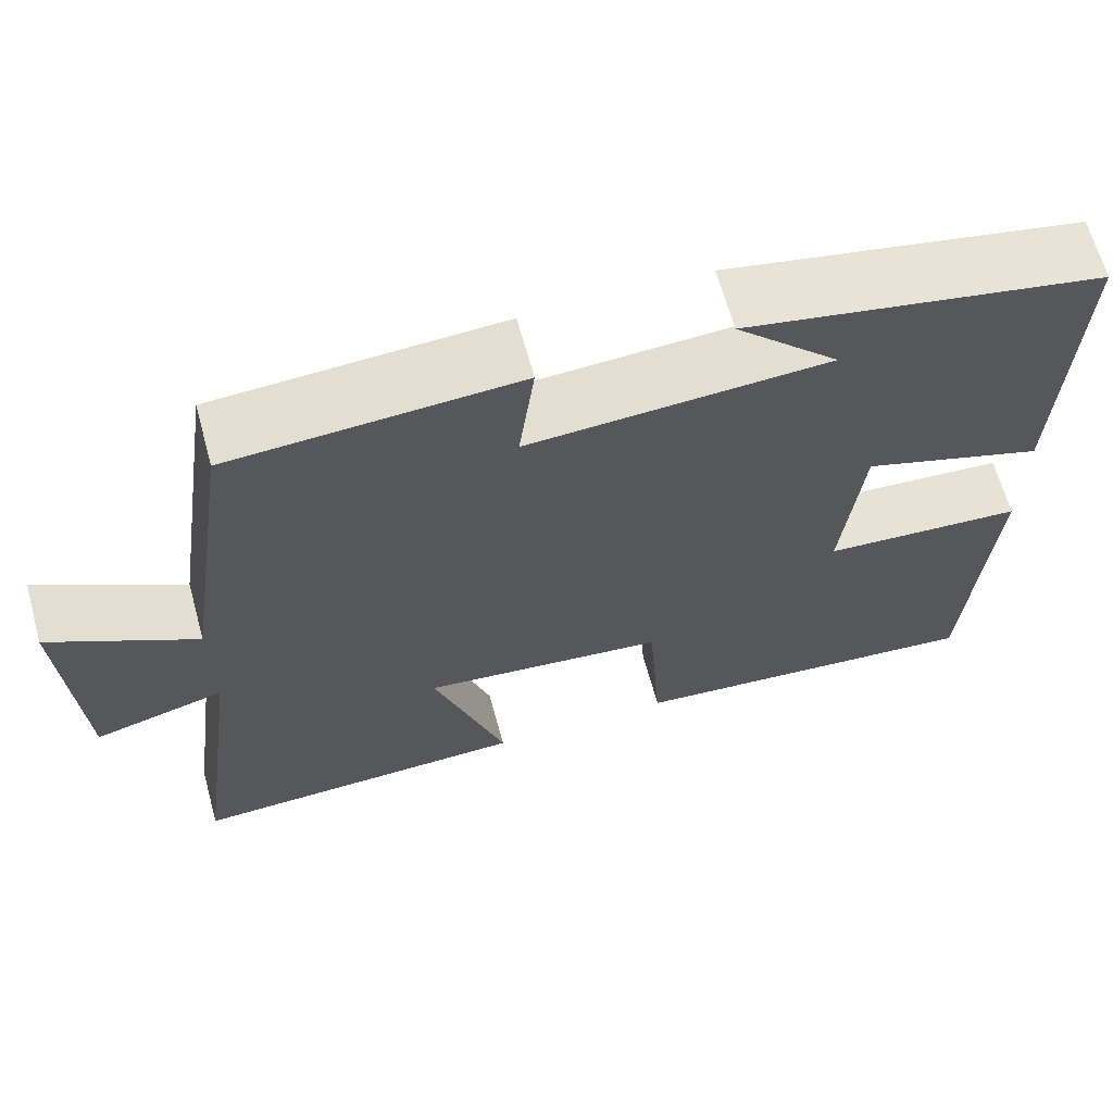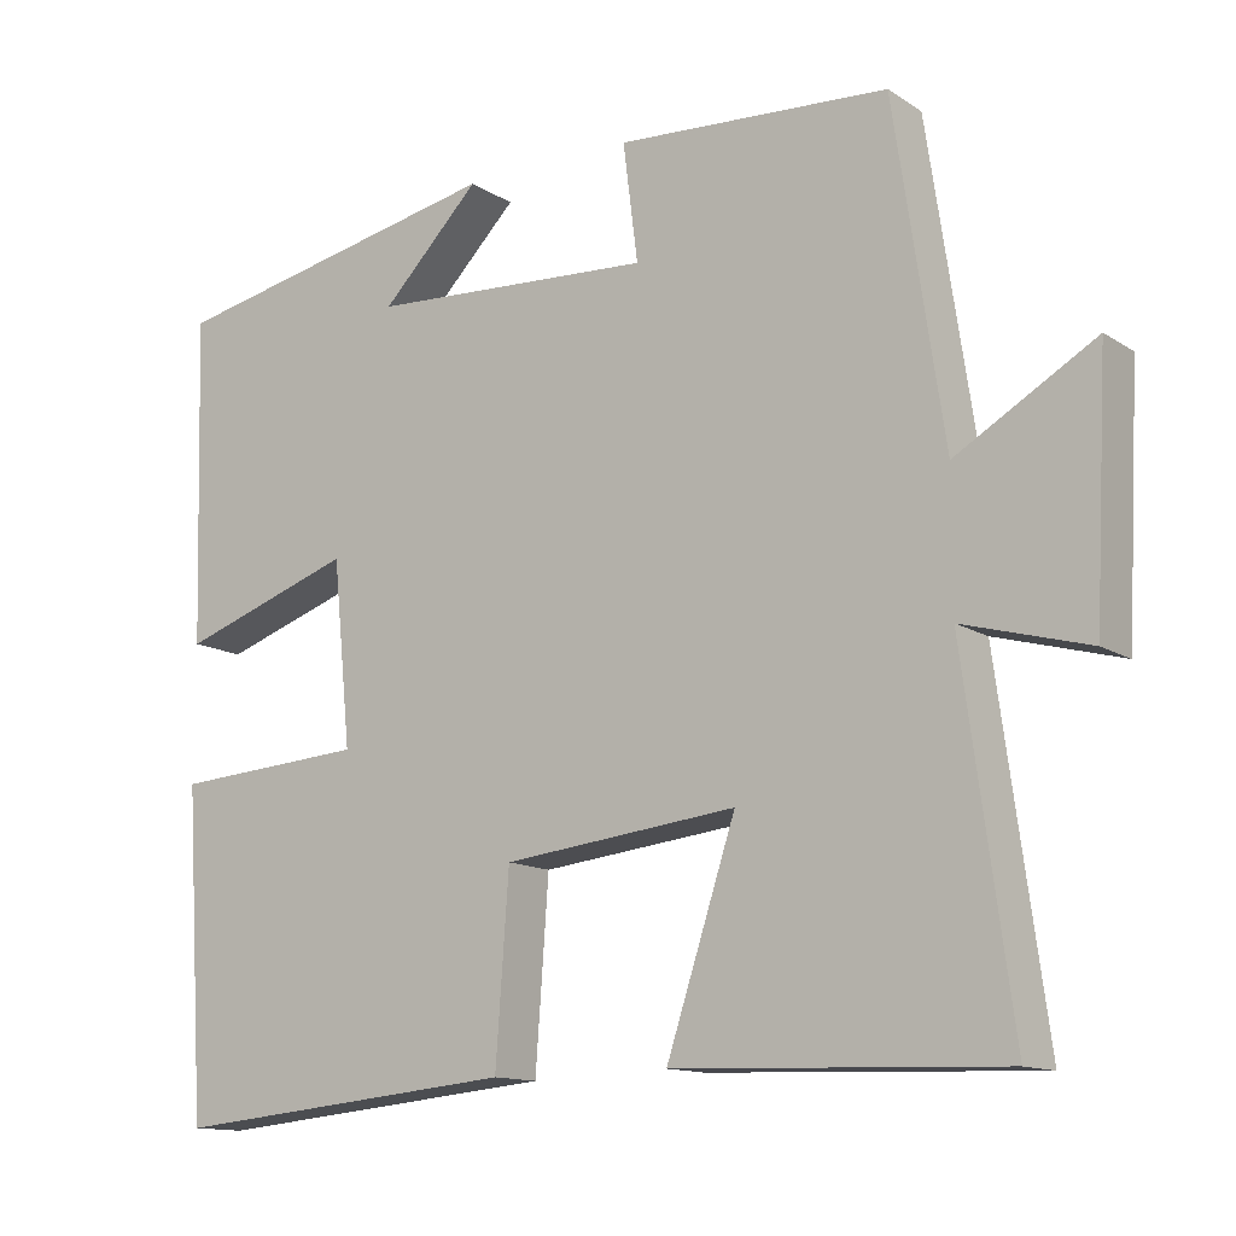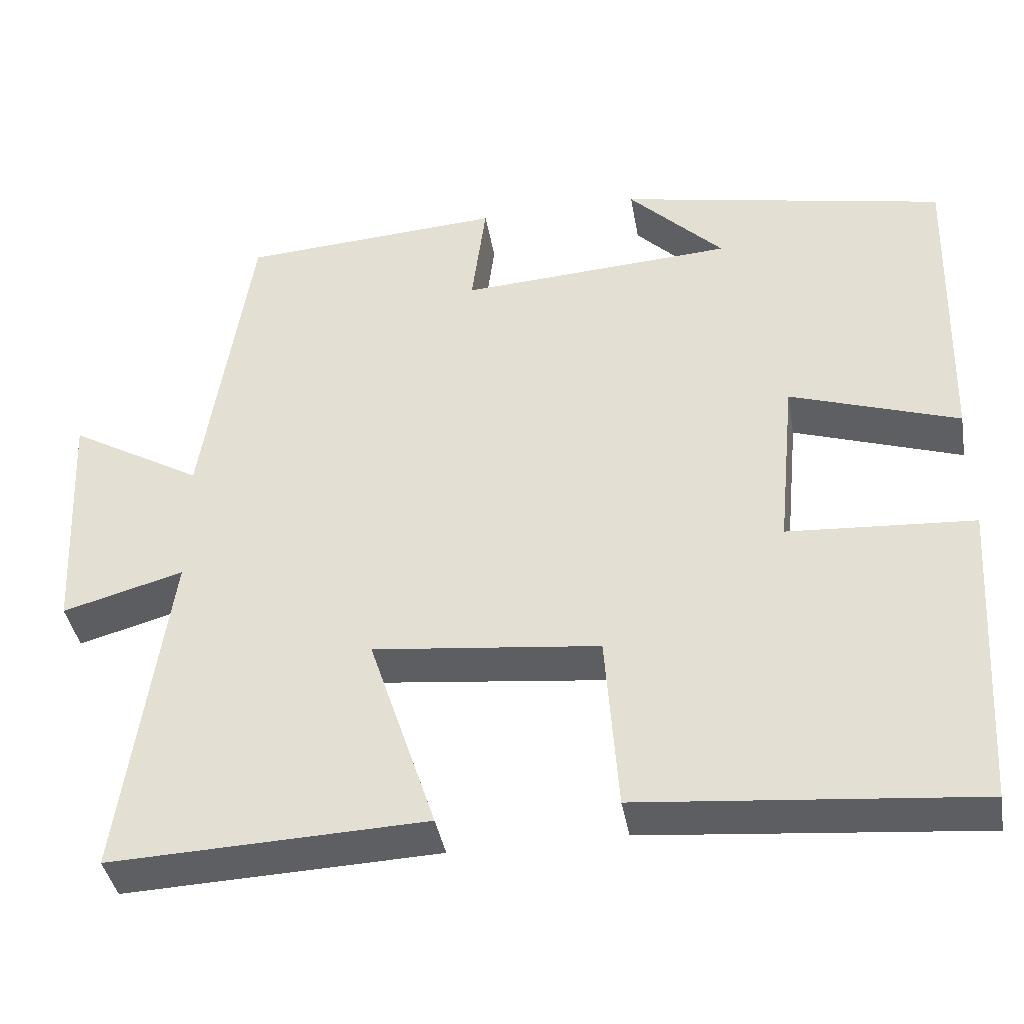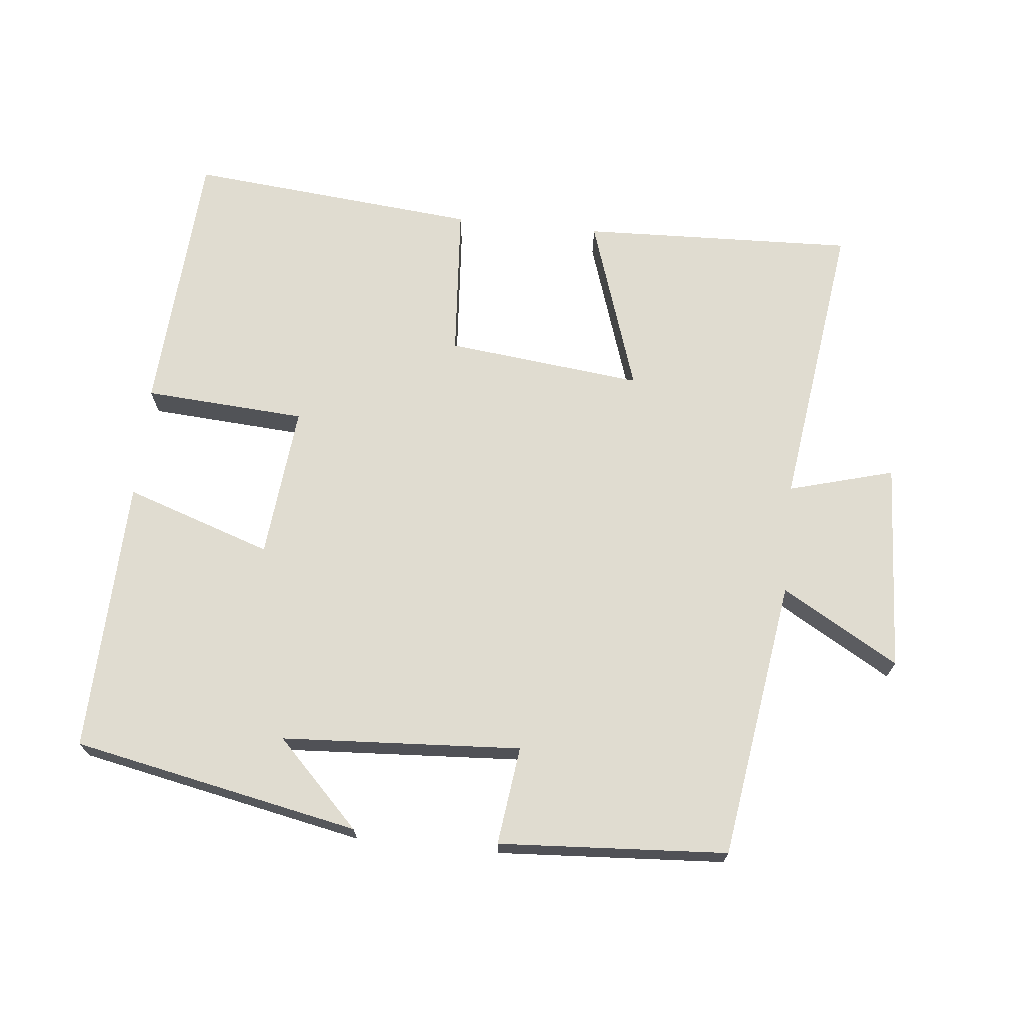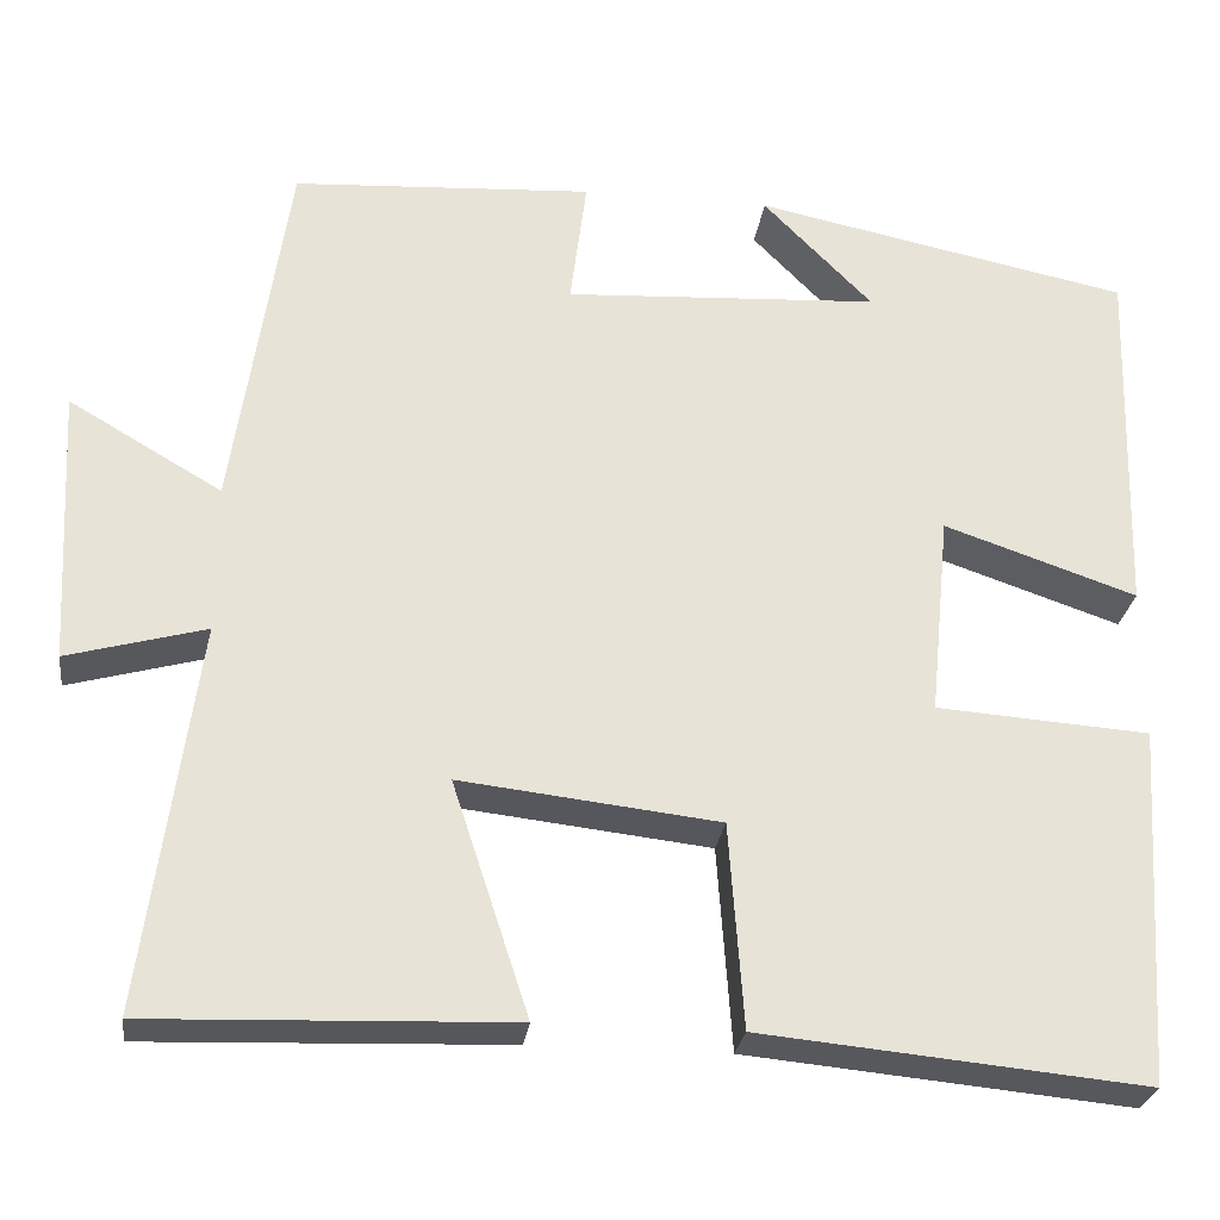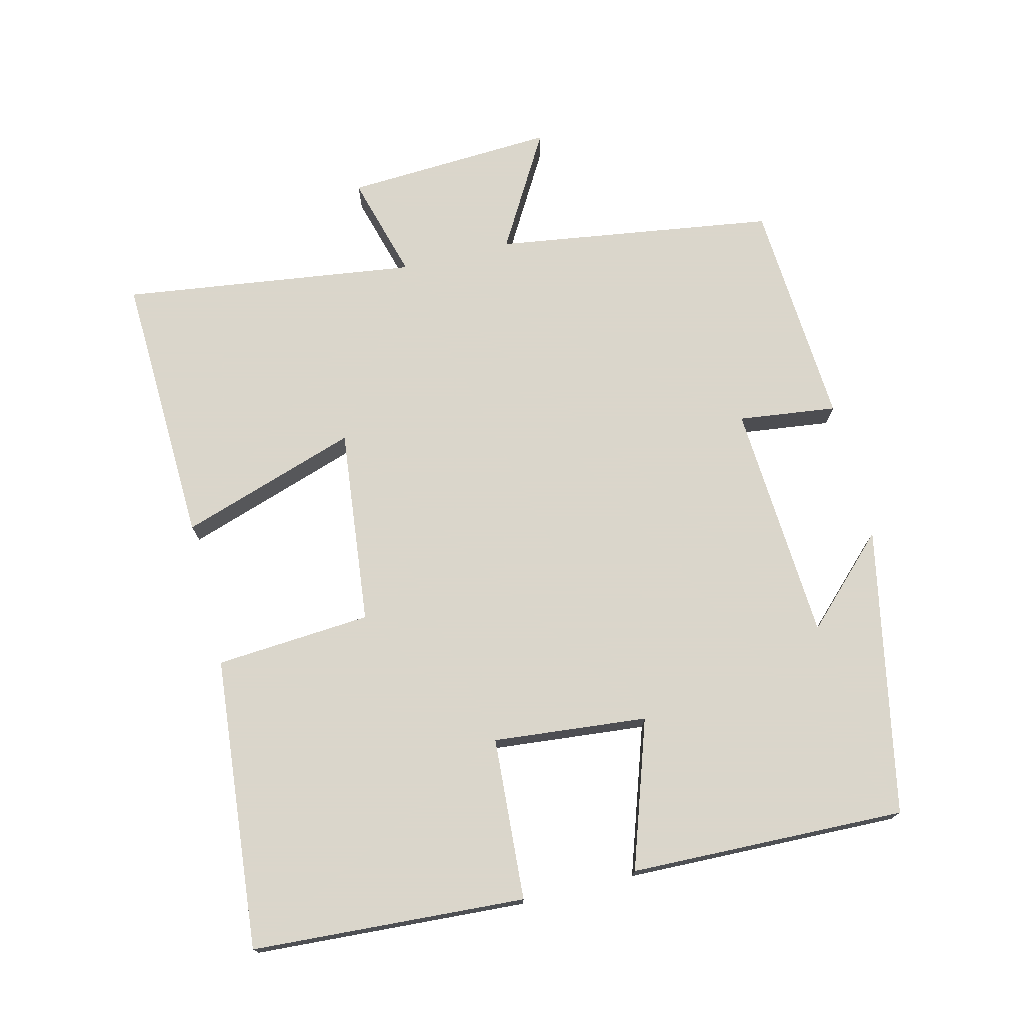
<metadata>
{"format":"obj","ext":"obj","renderer":"f3d","projection":"perspective","resolution":1024,"background":"white","views":[{"elev":65.5,"azim":164.6,"up":"+Z"},{"elev":-13.0,"azim":35.2,"up":"+Z"},{"elev":-40.2,"azim":-170.0,"up":"+Z"},{"elev":69.5,"azim":5.8,"up":"+Y"},{"elev":-27.1,"azim":172.4,"up":"+Z"},{"elev":73.7,"azim":-104.0,"up":"+Y"}]}
</metadata>
<code>
v -0.512 0.07 0.416
v -0.098 0.07 0.5
v -0.218 0.07 0.378
v 0.128 0.07 0.358
v 0.11 0.07 0.5
v 0.44 0.07 0.48
v 0.5 0.07 0.076
v 0.668 0.07 0.174
v 0.652 0.07 -0.13
v 0.5 0.07 -0.088
v 0.558 0.07 -0.514
v 0.162 0.07 -0.5
v 0.246 0.07 -0.244
v -0.038 0.07 -0.276
v -0.054 0.07 -0.5
v -0.475 0.07 -0.54
v -0.5 0.07 -0.147
v -0.266 0.07 -0.131
v -0.288 0.07 0.091
v -0.5 0.07 0.019
v -0.512 0 0.416
v -0.098 0 0.5
v -0.218 0 0.378
v 0.128 0 0.358
v 0.11 0 0.5
v 0.44 0 0.48
v 0.5 0 0.076
v 0.668 0 0.174
v 0.652 0 -0.13
v 0.5 0 -0.088
v 0.558 0 -0.514
v 0.162 0 -0.5
v 0.246 0 -0.244
v -0.038 0 -0.276
v -0.054 0 -0.5
v -0.475 0 -0.54
v -0.5 0 -0.147
v -0.266 0 -0.131
v -0.288 0 0.091
v -0.5 0 0.019
f 19 20 1
f 16 17 18
f 15 16 18
f 14 15 18
f 13 14 18 19
f 10 11 12 13
f 10 13 19 1
f 7 8 9 10
f 6 7 10
f 5 6 10
f 4 5 10
f 3 4 10
f 1 2 3
f 1 3 10
f 21 40 39
f 38 37 36
f 38 36 35
f 38 35 34
f 39 38 34 33
f 33 32 31 30
f 21 39 33 30
f 30 29 28 27
f 30 27 26
f 30 26 25
f 30 25 24
f 30 24 23
f 23 22 21
f 30 23 21
f 1 21 22 2
f 2 22 23 3
f 3 23 24 4
f 4 24 25 5
f 5 25 26 6
f 6 26 27 7
f 7 27 28 8
f 8 28 29 9
f 9 29 30 10
f 10 30 31 11
f 11 31 32 12
f 12 32 33 13
f 13 33 34 14
f 14 34 35 15
f 15 35 36 16
f 16 36 37 17
f 17 37 38 18
f 18 38 39 19
f 19 39 40 20
f 20 40 21 1

</code>
